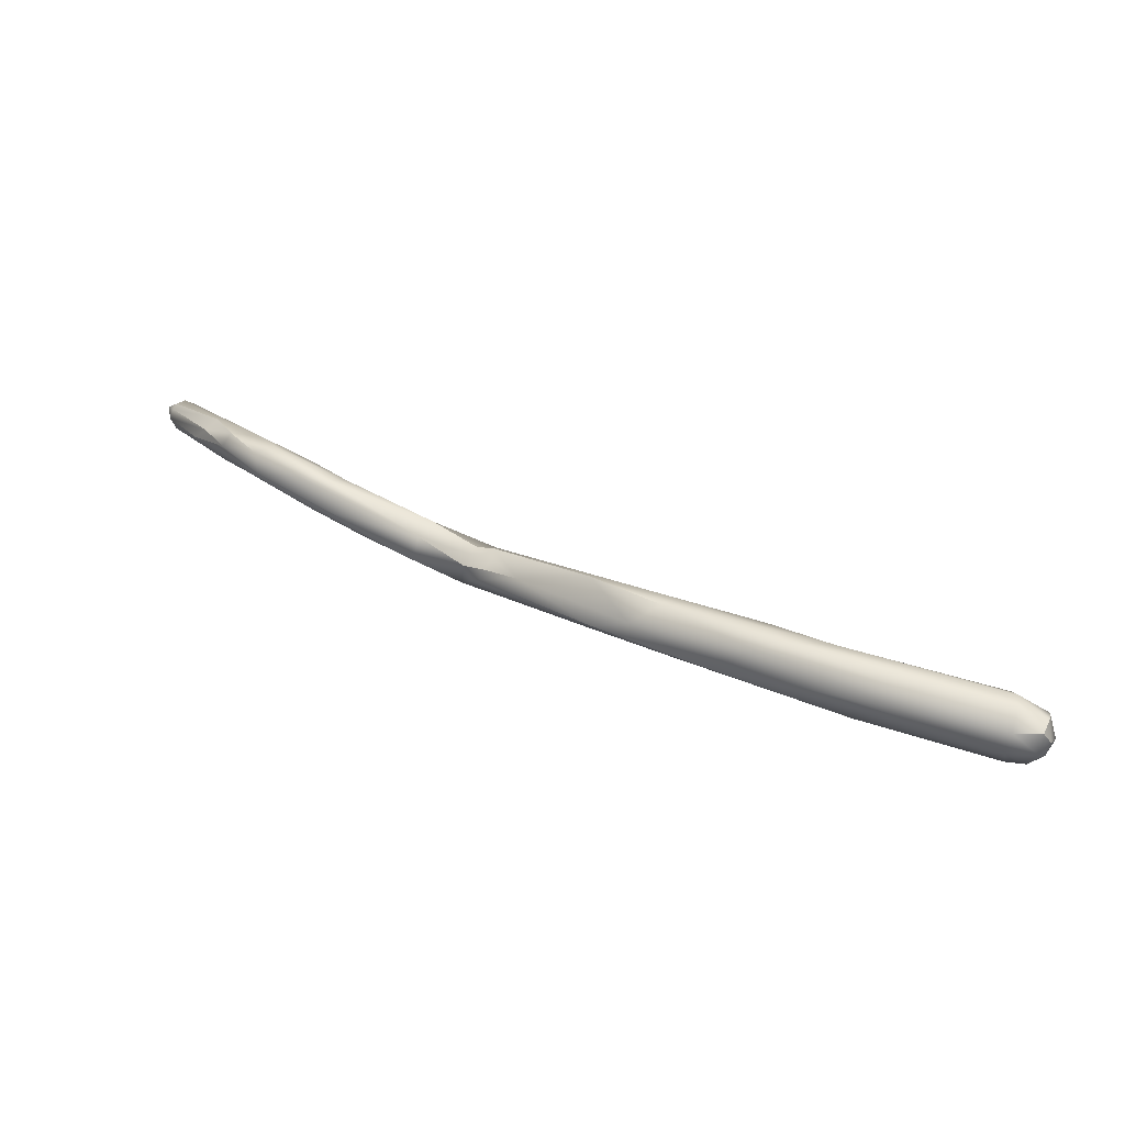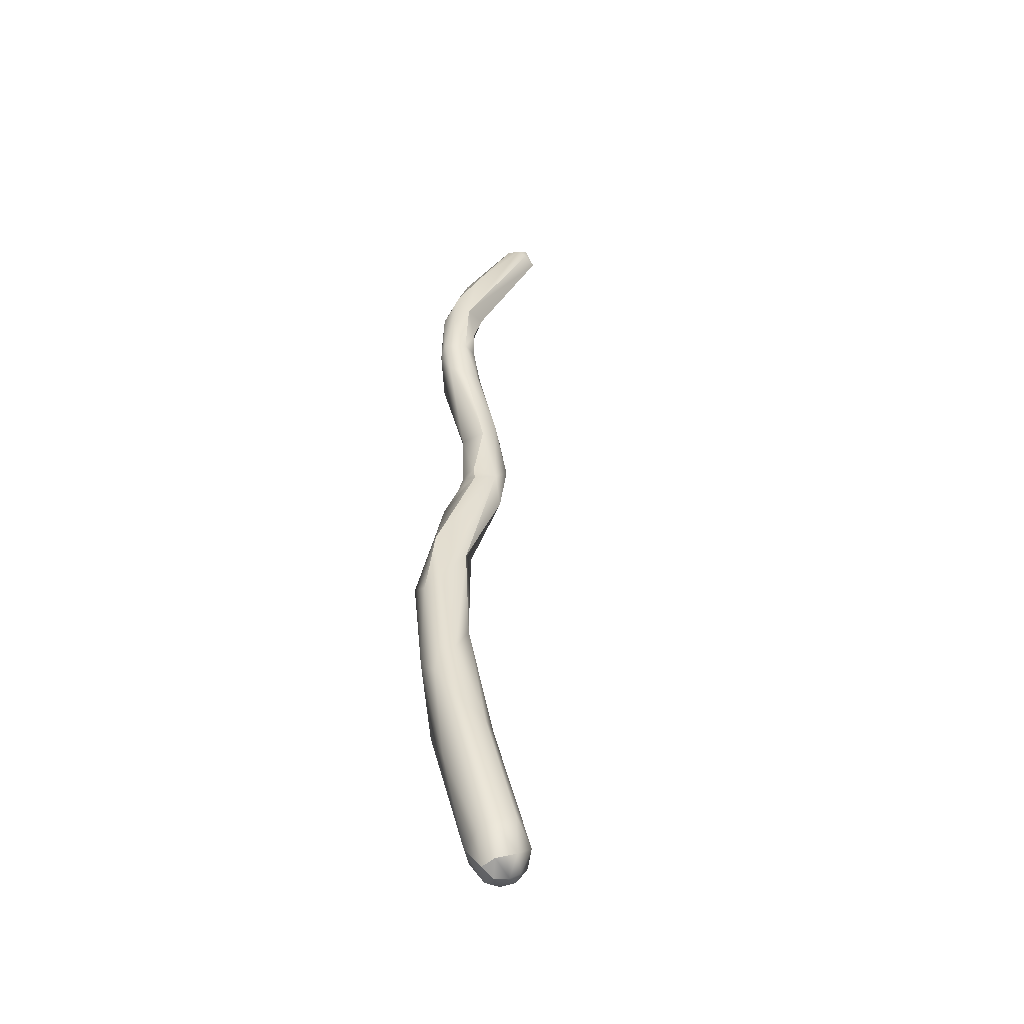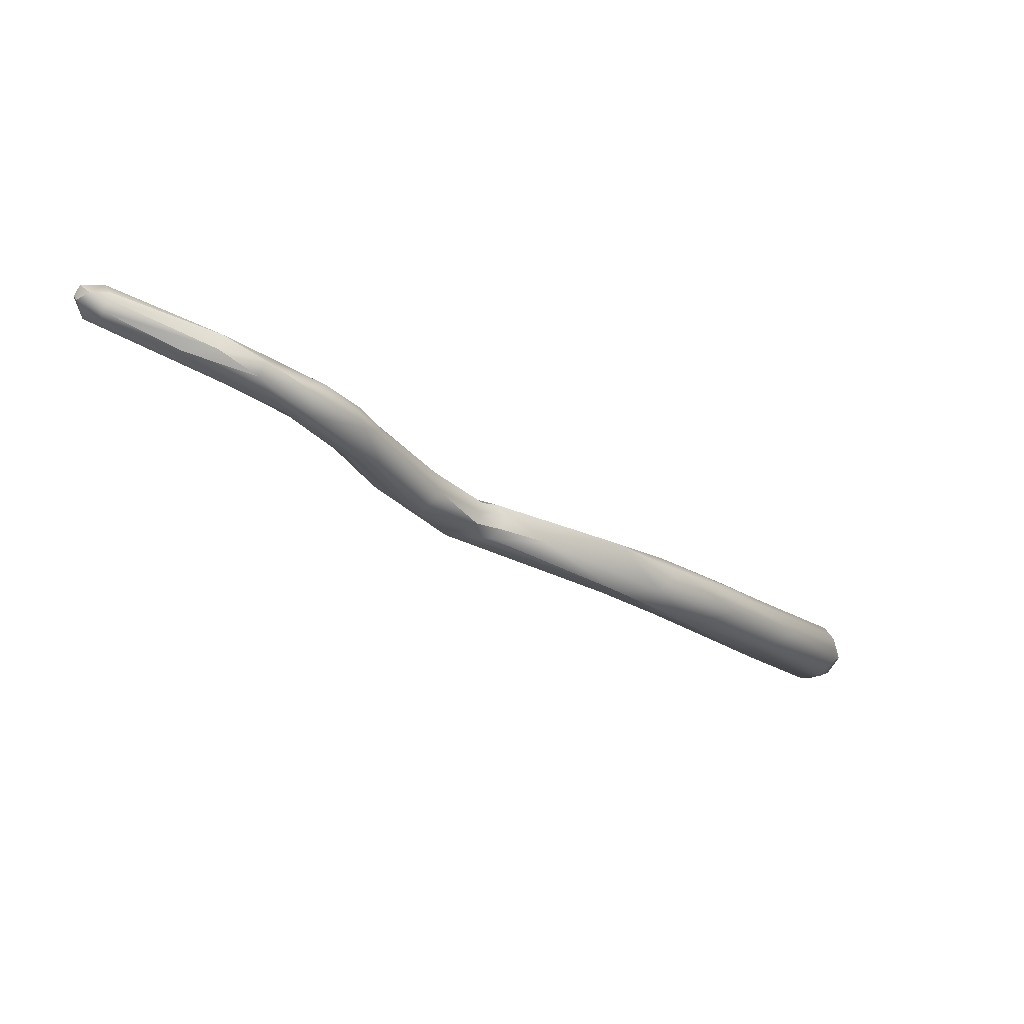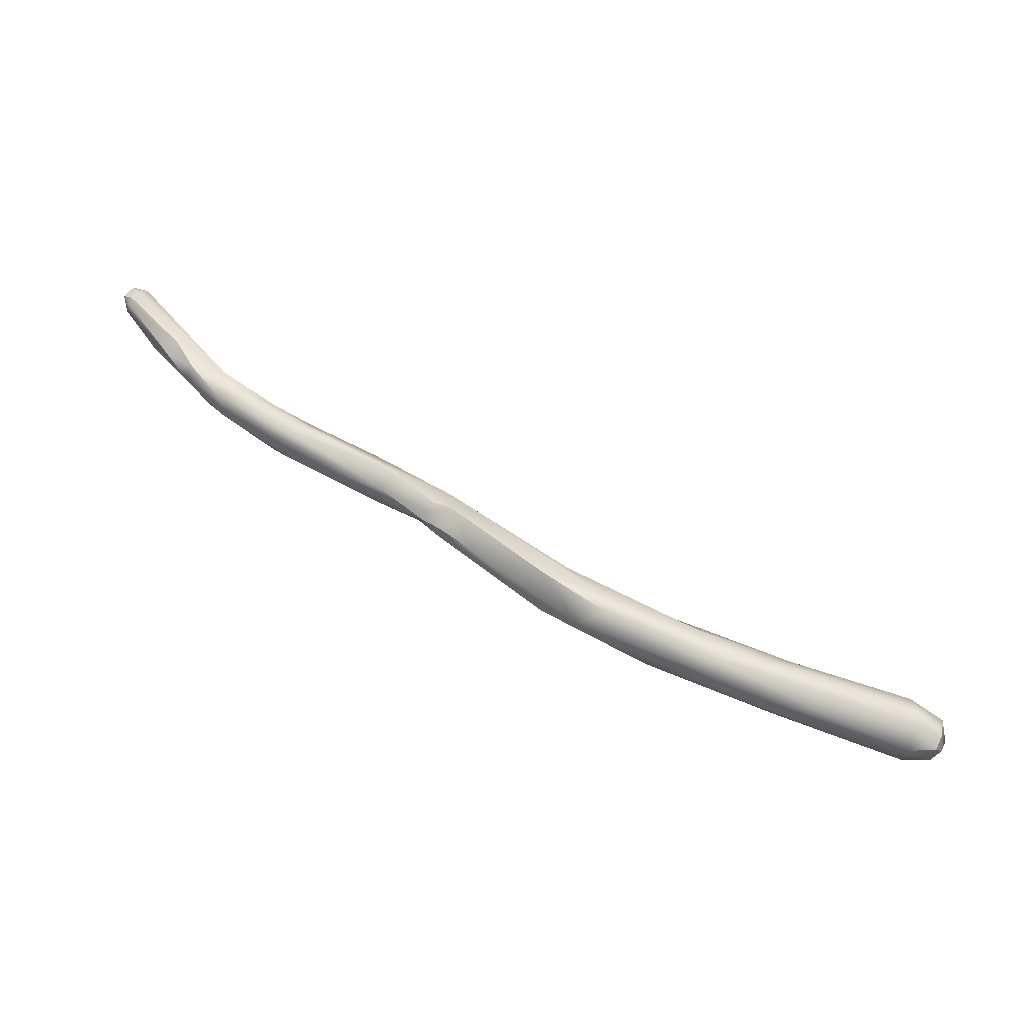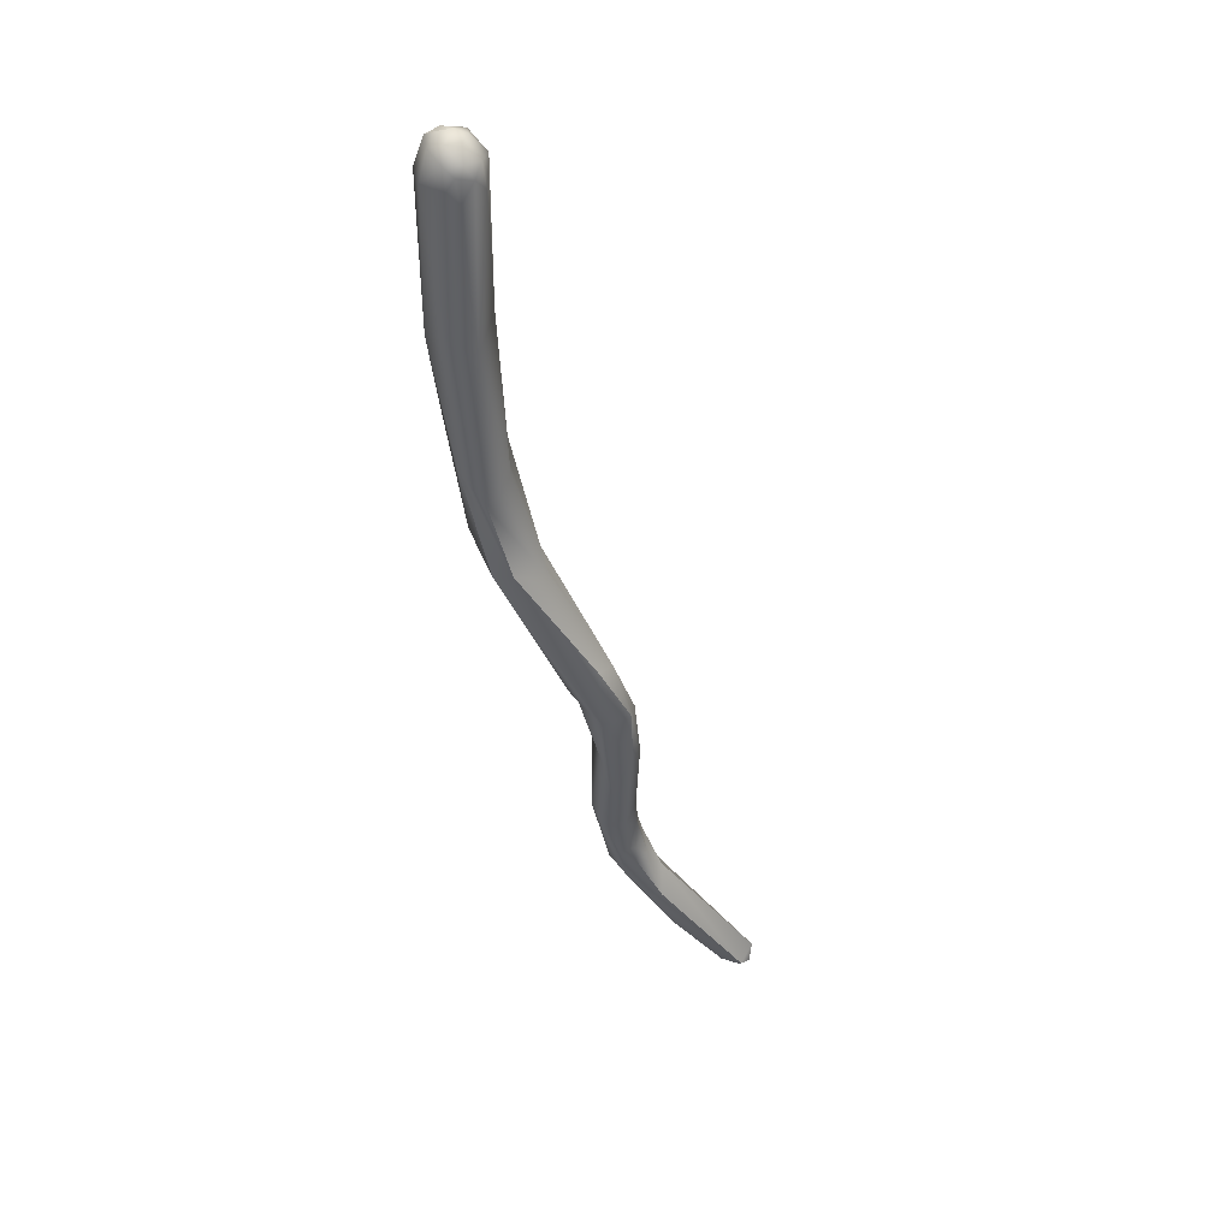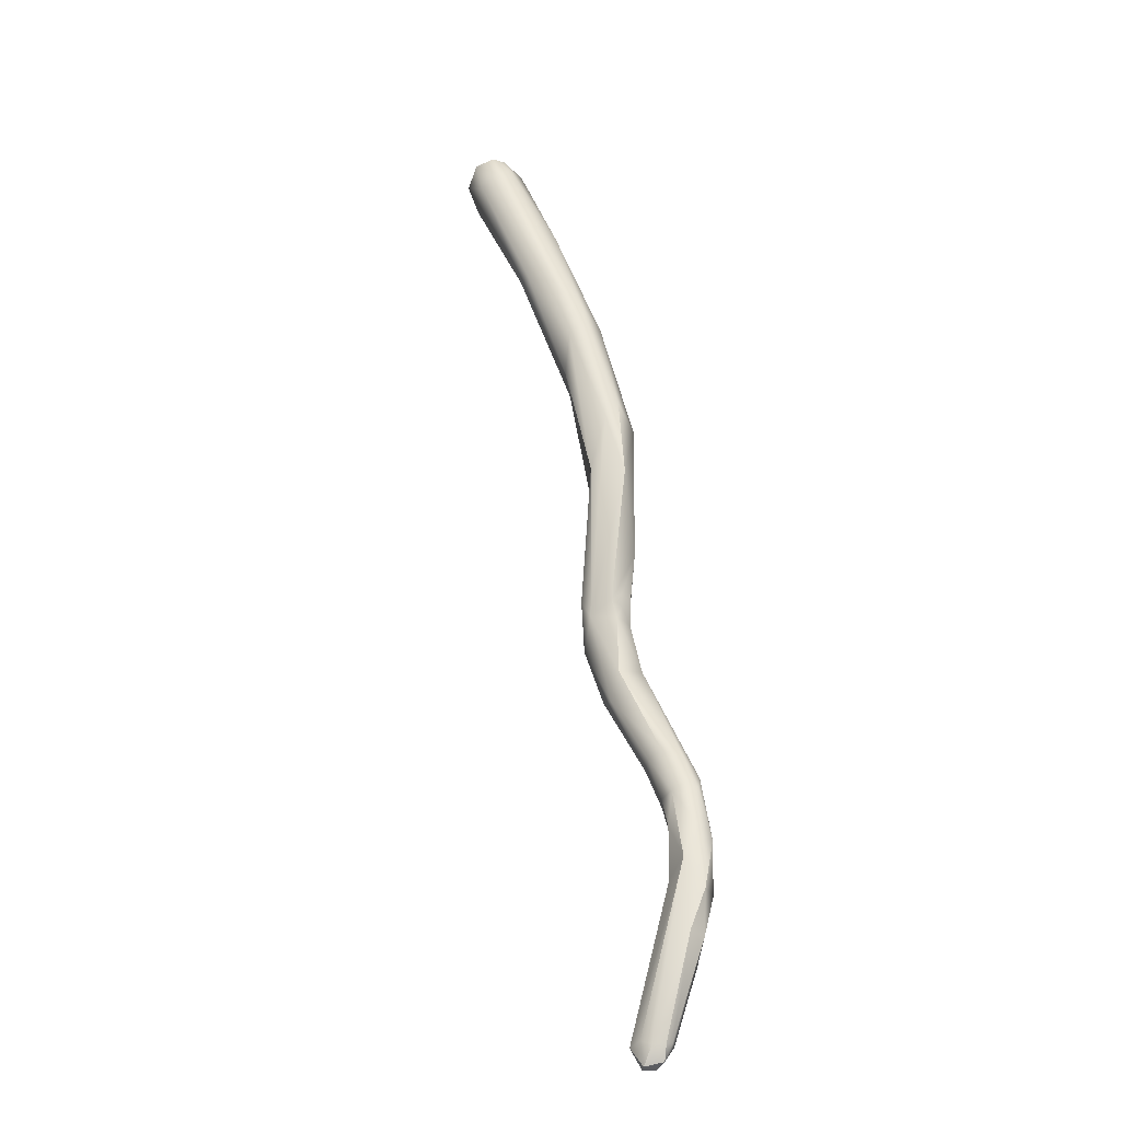
<metadata>
{"format":"obj","ext":"obj","renderer":"f3d","projection":"perspective","resolution":1024,"background":"white","views":[{"elev":12.3,"azim":-114.1,"up":"+Y"},{"elev":27.1,"azim":-55.3,"up":"+Y"},{"elev":-76.9,"azim":159.9,"up":"+Z"},{"elev":40.2,"azim":-116.6,"up":"+Y"},{"elev":-58.8,"azim":-41.5,"up":"+Y"},{"elev":70.8,"azim":114.5,"up":"+Y"}]}
</metadata>
<code>
v 12.66 -171.7 1203
v 12.81 -172.1 1203
v 12.47 -171.8 1203
v 12.57 -172.1 1203
v 12.53 -172 1203
v 12.6 -171.6 1203
v 12.69 -172.2 1203
v 12.88 -172.2 1204
v 12.69 -172 1204
v 12.79 -171.4 1203
v 12.88 -172.4 1203
v 12.9 -172 1204
v 12.89 -171.6 1204
v 13.13 -172.4 1203
v 13.09 -172.4 1203
v 13.07 -172.3 1203
v 13.42 -172.3 1203
v 13.34 -172.3 1203
v 13.26 -172.2 1204
v 13.32 -171.8 1204
v 13.58 -172.1 1203
v 13.93 -171.2 1201
v 13.02 -171.2 1203
v 13.41 -171.3 1203
v 14.67 -171.8 1201
v 15.2 -171.7 1201
v 15.52 -170.8 1200
v 14.48 -171.4 1201
v 15.01 -170.7 1201
v 15.32 -170.6 1200
v 15.76 -170.4 1200
v 15.96 -170.4 1200
v 14.95 -170.9 1202
v 15.04 -171.2 1202
v 16.31 -171.2 1199
v 17.08 -171.2 1199
v 17.08 -171 1200
v 17.29 -170.6 1198
v 16.99 -170.2 1199
v 17.37 -170.1 1199
v 16.68 -170.6 1200
v 18.07 -170.7 1198
v 18.28 -169.9 1198
v 18.28 -170.9 1198
v 18.4 -170.2 1199
v 18.88 -170.6 1198
v 19.63 -170.2 1197
v 20.48 -170.2 1197
v 20.46 -170 1197
v 20.6 -170.7 1198
v 20.6 -170.4 1197
v 20.69 -169.9 1197
v 20.68 -169.8 1197
v 21.93 -170.2 1196
v 20.79 -170.4 1198
v 20.92 -170.2 1197
v 20.91 -170 1197
v 20.93 -169.8 1197
v 21.1 -169.9 1197
v 21.36 -170.6 1197
v 21.7 -170.4 1197
v 21.69 -170.1 1197
v 22.34 -170.2 1196
v 22.46 -169.9 1197
v 21.71 -169.7 1196
v 21.91 -169.5 1196
v 22.81 -169.9 1195
v 22.85 -169.4 1195
v 23.01 -168.8 1195
v 23.27 -169.4 1195
v 23.27 -168.8 1194
v 23.47 -168.6 1194
v 23.48 -168.5 1195
v 23.64 -169.3 1195
v 23.7 -168.6 1195
v 23.97 -169 1195
v 23.87 -168.8 1195
v 22.47 -169.6 1196
v 23.06 -168.8 1195
v 23.28 -169 1195
v 23.45 -169.4 1195
v 23.44 -169.2 1195
v 24.07 -169.1 1194
v 24.12 -168.8 1194
v 24.24 -168.4 1194
v 24.08 -168.3 1194
v 24.26 -169 1194
v 24.47 -169 1194
v 24.26 -168.8 1195
v 24.28 -168.6 1195
v 24.59 -168.8 1194
v 24.7 -168.2 1194
v 24.63 -168.8 1194
v 25.08 -168.6 1194
v 25.08 -168.4 1193
v 25.4 -168.7 1194
v 25.48 -168.7 1194
v 25.05 -168.1 1194
v 25.79 -168 1194
v 26.28 -168.4 1193
v 25.78 -168.2 1193
v 27.56 -168.4 1193
v 27.88 -168.4 1193
v 27.59 -168.2 1193
v 27.54 -168 1193
v 27.6 -167.9 1193
v 28.02 -168.2 1193
v 27.86 -168 1193
v 27.88 -168.2 1194
v 28.07 -168 1193
v 27.71 -167.8 1193
v 27.73 -167.9 1194
v 28.11 -168.2 1193
v 12.47 -171.8 1203
v 12.47 -171.8 1203
v 12.53 -172 1203
v 12.6 -171.6 1203
v 18.07 -170.7 1198
v 18.28 -169.9 1198
v 18.28 -170.9 1198
v 18.4 -170.2 1199
v 18.4 -170.2 1199
v 20.48 -170.2 1197
v 20.6 -170.7 1198
v 20.68 -169.8 1197
v 20.79 -170.4 1198
v 20.92 -170.2 1197
v 20.93 -169.8 1197
v 21.7 -170.4 1197
v 21.91 -169.5 1196
v 23.97 -169 1195
v 24.26 -168.8 1195
v 24.28 -168.6 1195
v 24.7 -168.2 1194
v 25.08 -168.6 1194
v 25.08 -168.4 1193
v 25.48 -168.7 1194
v 25.05 -168.1 1194
v 25.79 -168 1194
v 26.28 -168.4 1193
v 25.78 -168.2 1193
v 27.88 -168.4 1193
v 27.88 -168.4 1193
v 27.6 -167.9 1193
v 28.02 -168.2 1193
v 28.02 -168.2 1193
v 27.86 -168 1193
v 27.86 -168 1193
v 27.88 -168.2 1194
v 27.88 -168.2 1194
v 28.07 -168 1193
v 28.07 -168 1193
v 28.07 -168 1193
v 28.11 -168.2 1193
v 28.11 -168.2 1193
v 28.11 -168.2 1193
g grp1
f 1 2 4
f 1 28 2
f 10 22 1
f 2 11 4
f 22 28 1
f 10 30 22
f 23 30 10
f 4 3 1
f 1 114 10
f 114 6 10
f 4 11 7
f 4 5 3
f 4 7 5
f 117 115 116
f 116 9 117
f 13 117 9
f 16 7 11
f 8 7 16
f 9 7 8
f 5 7 9
f 8 12 9
f 13 9 12
f 10 6 23
f 6 13 23
f 11 2 14
f 2 25 14
f 14 25 17
f 14 15 11
f 11 15 16
f 16 19 8
f 12 8 19
f 19 20 12
f 20 13 12
f 14 17 15
f 15 17 18
f 16 15 18
f 18 19 16
f 24 13 20
f 25 26 17
f 26 21 18
f 26 18 17
f 18 21 19
f 20 34 24
f 34 20 21
f 34 21 26
f 21 20 19
f 22 27 28
f 27 22 30
f 30 23 29
f 29 23 24
f 23 13 24
f 25 2 28
f 34 26 37
f 37 26 36
f 36 26 25
f 27 35 28
f 31 30 29
f 33 32 29
f 31 29 32
f 34 41 33
f 40 31 32
f 24 33 29
f 34 33 24
f 43 38 39
f 28 35 25
f 39 27 30
f 39 30 31
f 39 31 40
f 25 35 36
f 37 41 34
f 38 42 35
f 35 27 38
f 38 27 39
f 35 44 36
f 41 45 32
f 32 45 40
f 41 37 46
f 46 121 41
f 33 41 32
f 42 38 47
f 47 38 43
f 118 44 35
f 59 119 40
f 119 59 53
f 60 44 118
f 119 39 40
f 120 46 36
f 37 36 46
f 59 40 45
f 42 47 51
f 60 50 44
f 46 120 124
f 125 47 43
f 60 118 51
f 46 124 55
f 46 55 121
f 48 51 47
f 47 49 123
f 47 125 49
f 126 59 122
f 56 51 48
f 123 49 52
f 123 52 127
f 49 125 52
f 56 60 51
f 127 52 57
f 58 57 52
f 58 52 125
f 54 60 56
f 65 54 56
f 67 60 54
f 67 63 60
f 127 57 65
f 65 57 58
f 128 53 59
f 61 55 124
f 129 50 60
f 128 59 66
f 59 126 62
f 55 61 62
f 62 78 59
f 61 64 62
f 62 64 78
f 63 64 61
f 63 129 60
f 65 58 130
f 68 54 65
f 69 65 130
f 59 78 66
f 81 64 63
f 63 67 74
f 81 63 74
f 70 54 68
f 73 69 79
f 73 79 75
f 70 83 74
f 71 84 68
f 69 72 71
f 72 69 73
f 86 72 73
f 70 68 84
f 71 85 84
f 71 72 85
f 85 72 86
f 74 76 81
f 131 82 81
f 77 82 131
f 87 89 76
f 87 76 74
f 77 131 132
f 73 75 86
f 85 86 98
f 65 71 68
f 69 71 65
f 82 64 81
f 78 64 82
f 69 130 79
f 79 66 78
f 54 70 67
f 67 70 74
f 78 82 80
f 78 80 79
f 80 75 79
f 82 77 80
f 77 75 80
f 95 100 96
f 83 70 93
f 93 88 83
f 88 87 83
f 83 87 74
f 93 70 84
f 132 90 77
f 133 75 77
f 98 86 92
f 92 86 75
f 133 134 75
f 88 91 87
f 91 89 87
f 93 84 95
f 95 84 85
f 90 132 91
f 95 85 138
f 96 88 93
f 96 93 95
f 88 96 97
f 137 91 88
f 91 137 94
f 90 91 94
f 135 134 133
f 140 136 101
f 95 138 141
f 99 141 138
f 139 98 92
f 111 139 92
f 100 102 96
f 102 100 104
f 104 140 101
f 102 107 103
f 96 102 103
f 107 102 104
f 113 142 145
f 103 97 96
f 94 137 143
f 143 109 94
f 149 134 135
f 109 143 154
f 106 139 111
f 104 101 105
f 105 141 99
f 105 99 144
f 107 104 108
f 108 104 105
f 108 105 144
f 147 106 111
f 146 148 110
f 111 151 147
f 155 146 110
f 149 112 134
f 111 92 112
f 149 152 112
f 112 152 111
f 156 153 150

</code>
